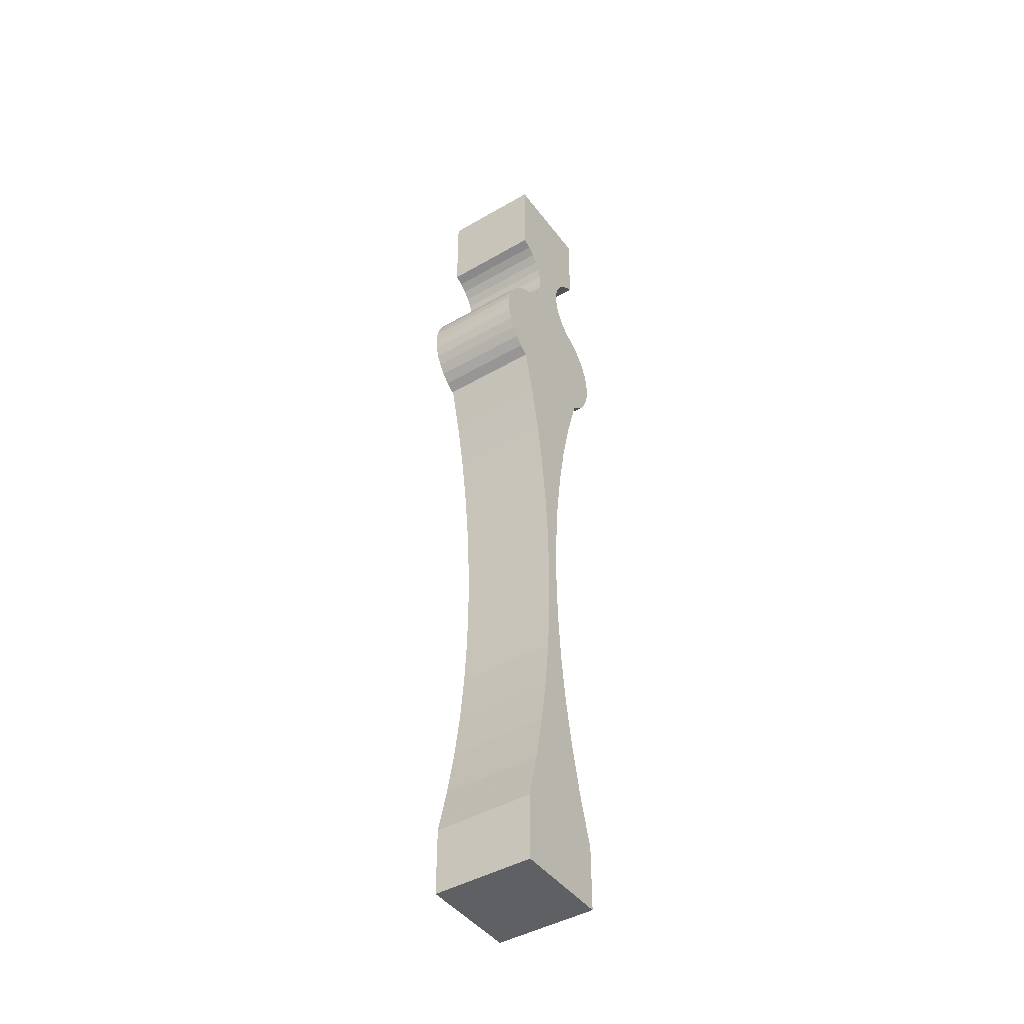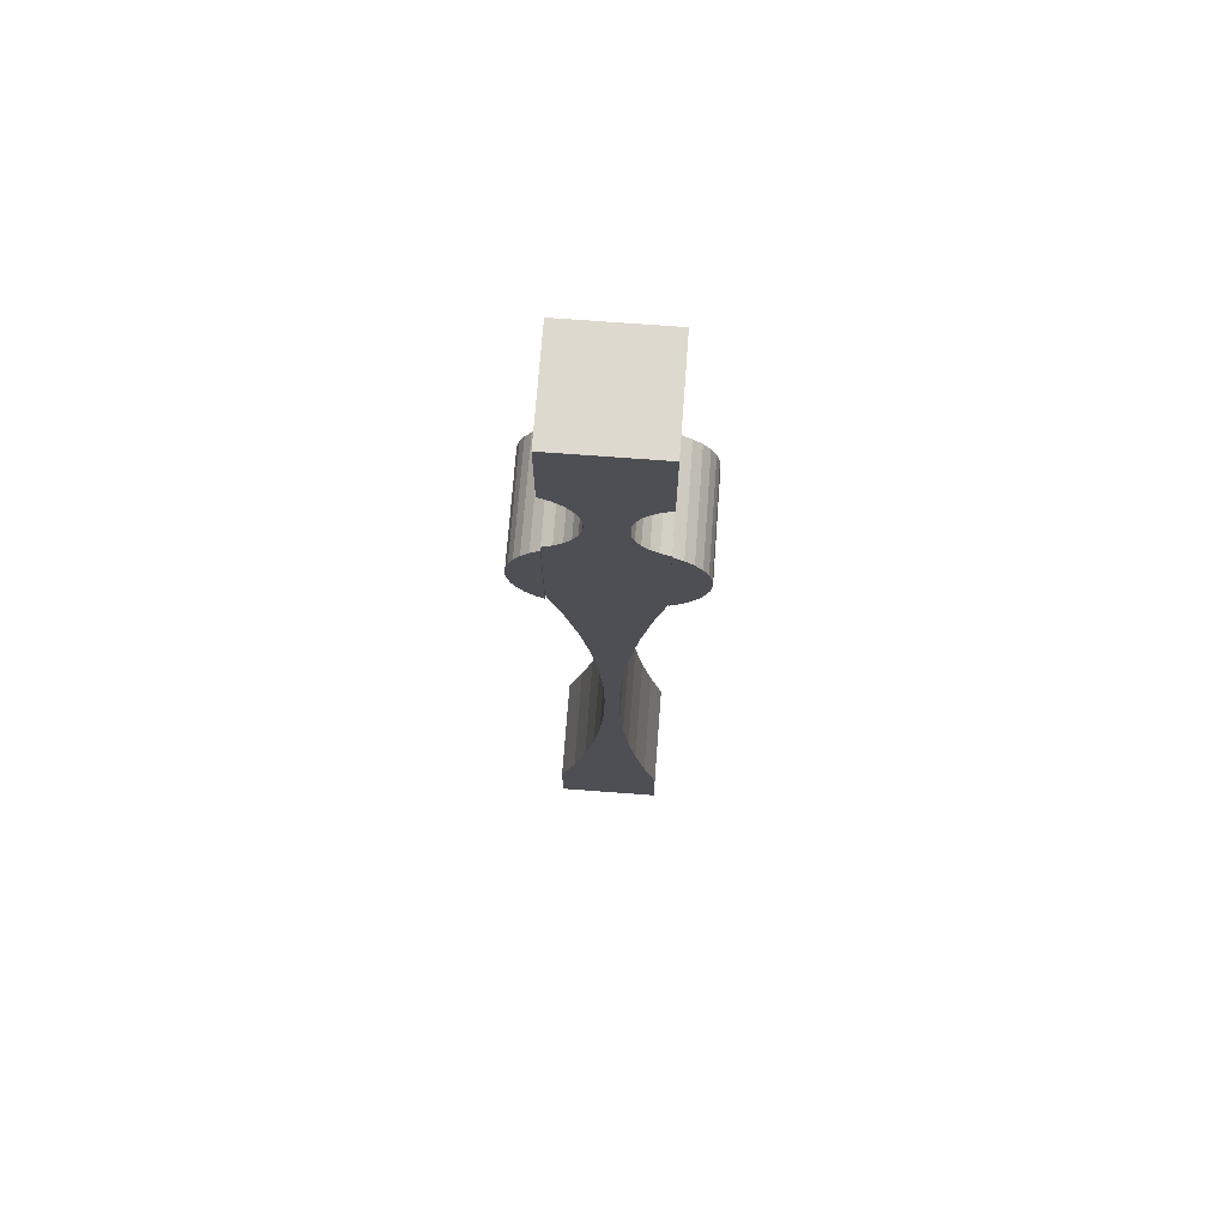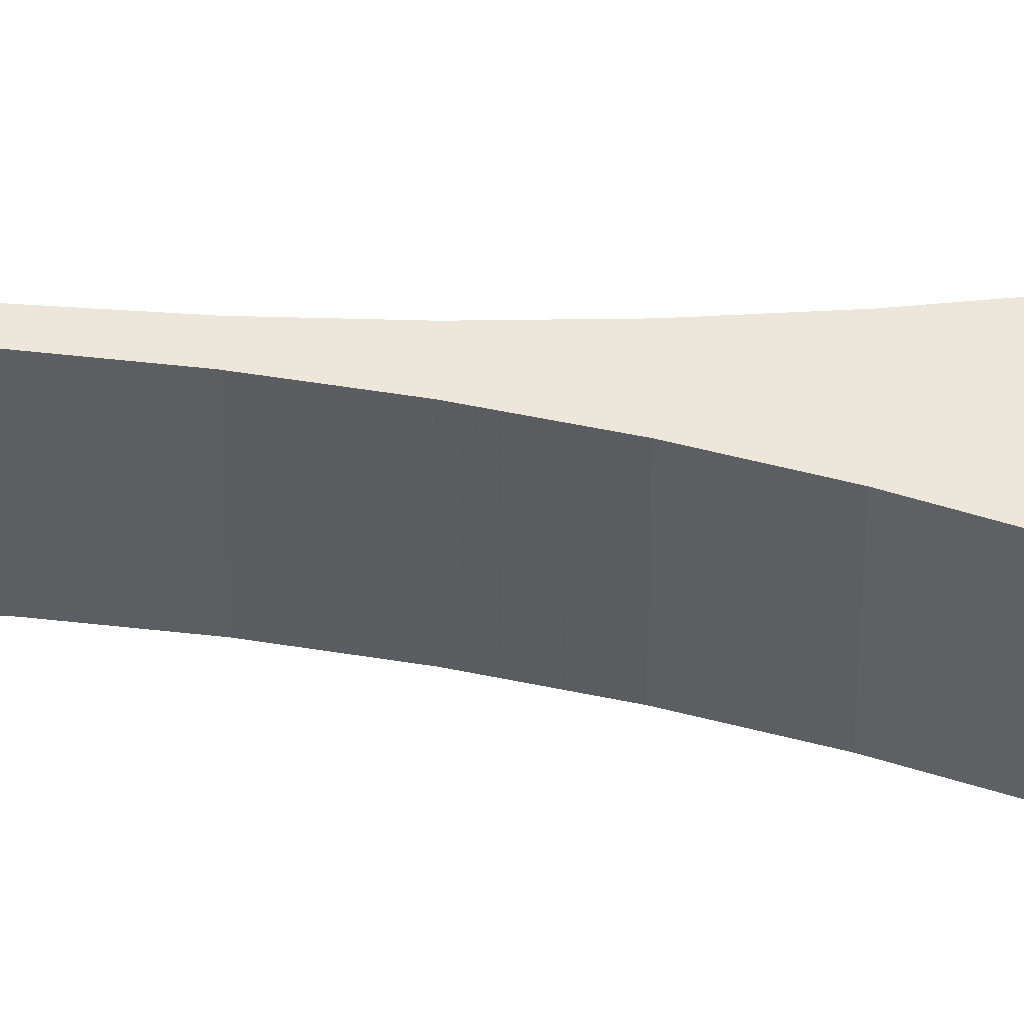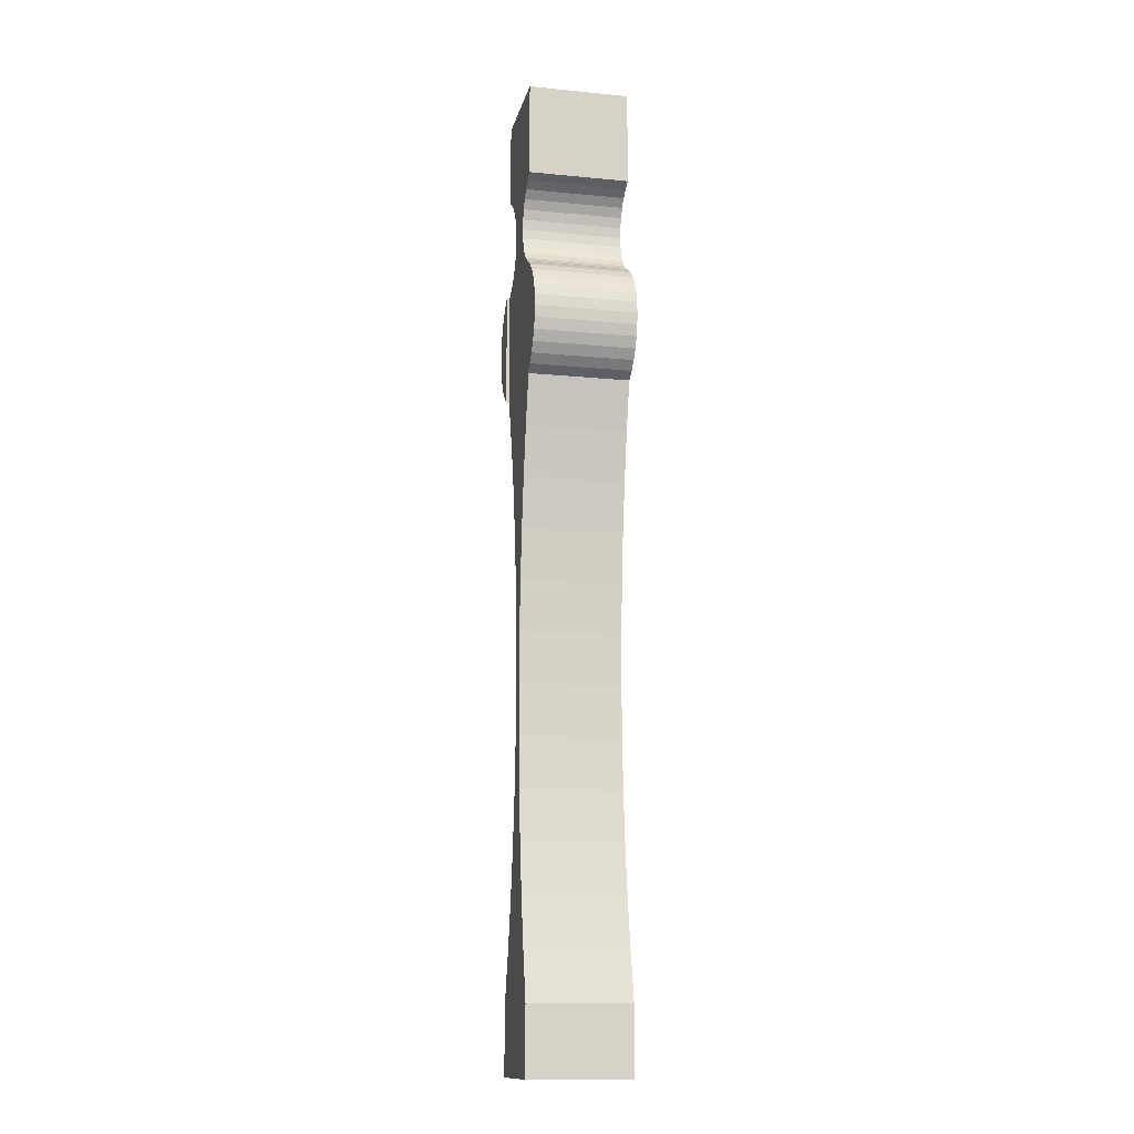
<metadata>
{"format":"obj","ext":"obj","renderer":"f3d","projection":"perspective","resolution":1024,"background":"white","views":[{"elev":-44.1,"azim":-55.8,"up":"+Y"},{"elev":71.6,"azim":-175.7,"up":"+Y"},{"elev":51.6,"azim":95.5,"up":"+Z"},{"elev":-13.5,"azim":-102.4,"up":"+Y"}]}
</metadata>
<code>
v -0.2662 -0.2544 0.2978
v -0.3352 -0.2544 0.2288
v -0.3352 -0.2544 0.2978
v -0.2662 -0.2544 0.2288
v -0.2662 -0.3123 0.2288
v -0.2662 -0.2544 0.2978
v -0.2662 -0.3123 0.2978
v -0.2662 -0.2544 0.2288
v -0.3352 -0.8701 0.2288
v -0.2662 -0.9158 0.2288
v -0.3352 -0.9158 0.2288
v -0.2662 -0.8708 0.2288
v -0.2761 -0.8375 0.2288
v -0.3269 -0.8368 0.2288
v -0.2843 -0.8037 0.2288
v -0.3201 -0.8031 0.2288
v -0.2906 -0.7696 0.2288
v -0.3149 -0.7691 0.2288
v -0.2952 -0.7352 0.2288
v -0.3111 -0.7349 0.2288
v -0.2979 -0.7006 0.2288
v -0.3088 -0.7006 0.2288
v -0.3081 -0.6663 0.2288
v -0.2988 -0.6659 0.2288
v -0.3088 -0.6319 0.2288
v -0.2979 -0.6312 0.2288
v -0.3111 -0.5976 0.2288
v -0.2952 -0.5965 0.2288
v -0.3149 -0.5634 0.2288
v -0.2906 -0.5621 0.2288
v -0.3201 -0.5295 0.2288
v -0.2843 -0.528 0.2288
v -0.3269 -0.4958 0.2288
v -0.2761 -0.4942 0.2288
v -0.3352 -0.4624 0.2288
v -0.2662 -0.461 0.2288
v -0.3352 -0.3833 0.2288
v -0.2662 -0.3831 0.2288
v -0.3289 -0.3801 0.2288
v -0.2727 -0.3795 0.2288
v -0.3234 -0.3758 0.2288
v -0.2783 -0.3746 0.2288
v -0.3188 -0.3705 0.2288
v -0.2829 -0.3688 0.2288
v -0.3155 -0.3644 0.2288
v -0.2864 -0.3622 0.2288
v -0.3134 -0.3577 0.2288
v -0.2885 -0.3551 0.2288
v -0.3127 -0.3507 0.2288
v -0.2892 -0.3477 0.2288
v -0.3134 -0.3437 0.2288
v -0.2885 -0.3404 0.2288
v -0.3155 -0.3371 0.2288
v -0.2864 -0.3332 0.2288
v -0.3188 -0.3309 0.2288
v -0.2829 -0.3266 0.2288
v -0.3234 -0.3256 0.2288
v -0.2783 -0.3208 0.2288
v -0.3289 -0.3213 0.2288
v -0.3352 -0.3182 0.2288
v -0.2727 -0.316 0.2288
v -0.3352 -0.2544 0.2288
v -0.2662 -0.3123 0.2288
v -0.2662 -0.2544 0.2288
v -0.3352 -0.2544 0.2288
v -0.3352 -0.3182 0.2978
v -0.3352 -0.2544 0.2978
v -0.3352 -0.3182 0.2288
v -0.2662 -0.8708 0.2978
v -0.3352 -0.9158 0.2978
v -0.2662 -0.9158 0.2978
v -0.3352 -0.8701 0.2978
v -0.2761 -0.8375 0.2978
v -0.3269 -0.8368 0.2978
v -0.2843 -0.8037 0.2978
v -0.3201 -0.8031 0.2978
v -0.2906 -0.7696 0.2978
v -0.3149 -0.7691 0.2978
v -0.2952 -0.7352 0.2978
v -0.3111 -0.7349 0.2978
v -0.2979 -0.7006 0.2978
v -0.3088 -0.7006 0.2978
v -0.3081 -0.6663 0.2978
v -0.2988 -0.6659 0.2978
v -0.3088 -0.6319 0.2978
v -0.2979 -0.6312 0.2978
v -0.3111 -0.5976 0.2978
v -0.2952 -0.5965 0.2978
v -0.3149 -0.5634 0.2978
v -0.2906 -0.5621 0.2978
v -0.3201 -0.5295 0.2978
v -0.2843 -0.528 0.2978
v -0.3269 -0.4958 0.2978
v -0.2761 -0.4942 0.2978
v -0.3352 -0.4624 0.2978
v -0.2662 -0.461 0.2978
v -0.3352 -0.3833 0.2978
v -0.2662 -0.3831 0.2978
v -0.3289 -0.3801 0.2978
v -0.2727 -0.3795 0.2978
v -0.3234 -0.3758 0.2978
v -0.2783 -0.3746 0.2978
v -0.3188 -0.3705 0.2978
v -0.2829 -0.3688 0.2978
v -0.3155 -0.3644 0.2978
v -0.2864 -0.3622 0.2978
v -0.3134 -0.3577 0.2978
v -0.2885 -0.3551 0.2978
v -0.3127 -0.3507 0.2978
v -0.2892 -0.3477 0.2978
v -0.3134 -0.3437 0.2978
v -0.2885 -0.3404 0.2978
v -0.3155 -0.3371 0.2978
v -0.2864 -0.3332 0.2978
v -0.3188 -0.3309 0.2978
v -0.2829 -0.3266 0.2978
v -0.3234 -0.3256 0.2978
v -0.2783 -0.3208 0.2978
v -0.3289 -0.3213 0.2978
v -0.3352 -0.3182 0.2978
v -0.2727 -0.316 0.2978
v -0.3352 -0.2544 0.2978
v -0.2662 -0.3123 0.2978
v -0.2662 -0.2544 0.2978
v -0.2662 -0.3123 0.2288
v -0.2727 -0.316 0.2978
v -0.2727 -0.316 0.2288
v -0.2662 -0.3123 0.2978
v -0.2783 -0.3208 0.2978
v -0.2783 -0.3208 0.2288
v -0.2829 -0.3266 0.2288
v -0.2829 -0.3266 0.2978
v -0.2864 -0.3332 0.2288
v -0.2864 -0.3332 0.2978
v -0.2885 -0.3404 0.2288
v -0.2885 -0.3404 0.2978
v -0.2892 -0.3477 0.2288
v -0.2892 -0.3477 0.2978
v -0.2885 -0.3551 0.2288
v -0.2885 -0.3551 0.2978
v -0.2864 -0.3622 0.2288
v -0.2864 -0.3622 0.2978
v -0.2829 -0.3688 0.2288
v -0.2829 -0.3688 0.2978
v -0.2783 -0.3746 0.2288
v -0.2783 -0.3746 0.2978
v -0.2727 -0.3795 0.2978
v -0.2727 -0.3795 0.2288
v -0.2662 -0.3831 0.2978
v -0.2662 -0.3831 0.2288
v -0.2662 -0.461 0.2288
v -0.2662 -0.3831 0.2978
v -0.2662 -0.461 0.2978
v -0.2662 -0.3831 0.2288
v -0.2662 -0.3831 0.2267
v -0.2662 -0.461 0.2288
v -0.2662 -0.3831 0.2288
v -0.2662 -0.461 0.2267
v -0.2761 -0.4942 0.2978
v -0.2662 -0.461 0.2288
v -0.2662 -0.461 0.2978
v -0.2761 -0.4942 0.2288
v -0.2843 -0.528 0.2288
v -0.2843 -0.528 0.2978
v -0.2906 -0.5621 0.2288
v -0.2906 -0.5621 0.2978
v -0.2952 -0.5965 0.2978
v -0.2952 -0.5965 0.2288
v -0.2979 -0.6312 0.2288
v -0.2979 -0.6312 0.2978
v -0.2988 -0.6659 0.2288
v -0.2988 -0.6659 0.2978
v -0.2979 -0.7006 0.2288
v -0.2979 -0.7006 0.2978
v -0.2952 -0.7352 0.2288
v -0.2952 -0.7352 0.2978
v -0.2906 -0.7696 0.2288
v -0.2906 -0.7696 0.2978
v -0.2843 -0.8037 0.2288
v -0.2843 -0.8037 0.2978
v -0.2761 -0.8375 0.2288
v -0.2761 -0.8375 0.2978
v -0.2662 -0.8708 0.2288
v -0.2662 -0.8708 0.2978
v -0.2662 -0.9158 0.2288
v -0.2662 -0.8708 0.2978
v -0.2662 -0.9158 0.2978
v -0.2662 -0.8708 0.2288
v -0.2662 -0.9158 0.2288
v -0.3352 -0.9158 0.2978
v -0.3352 -0.9158 0.2288
v -0.2662 -0.9158 0.2978
v -0.3352 -0.8701 0.2288
v -0.3352 -0.9158 0.2978
v -0.3352 -0.8701 0.2978
v -0.3352 -0.9158 0.2288
v -0.3269 -0.8368 0.2978
v -0.3352 -0.8701 0.2288
v -0.3352 -0.8701 0.2978
v -0.3269 -0.8368 0.2288
v -0.3201 -0.8031 0.2288
v -0.3201 -0.8031 0.2978
v -0.3149 -0.7691 0.2288
v -0.3149 -0.7691 0.2978
v -0.3111 -0.7349 0.2978
v -0.3111 -0.7349 0.2288
v -0.3088 -0.7006 0.2288
v -0.3088 -0.7006 0.2978
v -0.3081 -0.6663 0.2288
v -0.3081 -0.6663 0.2978
v -0.3088 -0.6319 0.2288
v -0.3088 -0.6319 0.2978
v -0.3111 -0.5976 0.2288
v -0.3111 -0.5976 0.2978
v -0.3149 -0.5634 0.2288
v -0.3149 -0.5634 0.2978
v -0.3201 -0.5295 0.2288
v -0.3201 -0.5295 0.2978
v -0.3269 -0.4958 0.2288
v -0.3269 -0.4958 0.2978
v -0.3352 -0.4624 0.2288
v -0.3352 -0.4624 0.2978
v -0.3352 -0.4624 0.2283
v -0.3352 -0.3833 0.2288
v -0.3352 -0.4624 0.2288
v -0.3352 -0.3833 0.2283
v -0.3352 -0.3833 0.2288
v -0.3352 -0.4624 0.2978
v -0.3352 -0.3833 0.2978
v -0.3352 -0.4624 0.2288
v -0.3289 -0.3801 0.2978
v -0.3352 -0.3833 0.2288
v -0.3352 -0.3833 0.2978
v -0.3289 -0.3801 0.2288
v -0.3234 -0.3758 0.2978
v -0.3234 -0.3758 0.2288
v -0.3188 -0.3705 0.2288
v -0.3188 -0.3705 0.2978
v -0.3155 -0.3644 0.2288
v -0.3155 -0.3644 0.2978
v -0.3134 -0.3577 0.2288
v -0.3134 -0.3577 0.2978
v -0.3127 -0.3507 0.2288
v -0.3127 -0.3507 0.2978
v -0.3134 -0.3437 0.2288
v -0.3134 -0.3437 0.2978
v -0.3155 -0.3371 0.2288
v -0.3155 -0.3371 0.2978
v -0.3188 -0.3309 0.2288
v -0.3188 -0.3309 0.2978
v -0.3234 -0.3256 0.2288
v -0.3234 -0.3256 0.2978
v -0.3289 -0.3213 0.2978
v -0.3289 -0.3213 0.2288
v -0.3352 -0.3182 0.2978
v -0.3352 -0.3182 0.2288
v -0.3352 -0.3833 0.2978
v -0.3418 -0.4579 0.2978
v -0.3352 -0.4624 0.2978
v -0.3475 -0.4523 0.2978
v -0.3521 -0.4457 0.2978
v -0.3555 -0.4385 0.2978
v -0.3576 -0.4308 0.2978
v -0.3583 -0.4228 0.2978
v -0.3576 -0.4149 0.2978
v -0.3555 -0.4071 0.2978
v -0.3521 -0.3999 0.2978
v -0.3475 -0.3934 0.2978
v -0.3418 -0.3878 0.2978
v -0.2603 -0.4562 0.2978
v -0.2662 -0.3831 0.2978
v -0.2662 -0.461 0.2978
v -0.2552 -0.4505 0.2978
v -0.2511 -0.4441 0.2978
v -0.2481 -0.4371 0.2978
v -0.2462 -0.4296 0.2978
v -0.2456 -0.422 0.2978
v -0.2462 -0.4144 0.2978
v -0.2481 -0.407 0.2978
v -0.2511 -0.4 0.2978
v -0.2552 -0.3936 0.2978
v -0.2603 -0.3879 0.2978
v -0.2603 -0.3879 0.2978
v -0.2662 -0.3831 0.2288
v -0.2662 -0.3831 0.2978
v -0.2662 -0.3831 0.2267
v -0.2603 -0.3879 0.2267
v -0.2603 -0.4562 0.2267
v -0.2662 -0.461 0.2288
v -0.2662 -0.461 0.2267
v -0.2662 -0.461 0.2978
v -0.2603 -0.4562 0.2978
v -0.2662 -0.3831 0.2267
v -0.2603 -0.4562 0.2267
v -0.2662 -0.461 0.2267
v -0.2552 -0.4505 0.2267
v -0.2511 -0.4441 0.2267
v -0.2481 -0.4371 0.2267
v -0.2462 -0.4296 0.2267
v -0.2456 -0.422 0.2267
v -0.2462 -0.4144 0.2267
v -0.2481 -0.407 0.2267
v -0.2511 -0.4 0.2267
v -0.2552 -0.3936 0.2267
v -0.2603 -0.3879 0.2267
v -0.3352 -0.4624 0.2283
v -0.3418 -0.4579 0.2978
v -0.3418 -0.4579 0.2283
v -0.3352 -0.4624 0.2978
v -0.3352 -0.4624 0.2288
v -0.3352 -0.3833 0.2978
v -0.3418 -0.3878 0.2283
v -0.3418 -0.3878 0.2978
v -0.3352 -0.3833 0.2283
v -0.3352 -0.3833 0.2288
v -0.3418 -0.4579 0.2283
v -0.3352 -0.3833 0.2283
v -0.3352 -0.4624 0.2283
v -0.3475 -0.4523 0.2283
v -0.3521 -0.4457 0.2283
v -0.3555 -0.4385 0.2283
v -0.3576 -0.4308 0.2283
v -0.3583 -0.4228 0.2283
v -0.3576 -0.4149 0.2283
v -0.3555 -0.4071 0.2283
v -0.3521 -0.3999 0.2283
v -0.3475 -0.3934 0.2283
v -0.3418 -0.3878 0.2283
v -0.3475 -0.3934 0.2283
v -0.3475 -0.3934 0.2978
v -0.3521 -0.3999 0.2978
v -0.3521 -0.3999 0.2283
v -0.3555 -0.4071 0.2978
v -0.3555 -0.4071 0.2283
v -0.3576 -0.4149 0.2978
v -0.3576 -0.4149 0.2283
v -0.3583 -0.4228 0.2978
v -0.3583 -0.4228 0.2283
v -0.3576 -0.4308 0.2978
v -0.3576 -0.4308 0.2283
v -0.3555 -0.4385 0.2978
v -0.3555 -0.4385 0.2283
v -0.3521 -0.4457 0.2978
v -0.3521 -0.4457 0.2283
v -0.3475 -0.4523 0.2978
v -0.3475 -0.4523 0.2283
v -0.2552 -0.4505 0.2978
v -0.2552 -0.4505 0.2267
v -0.2511 -0.4441 0.2978
v -0.2511 -0.4441 0.2267
v -0.2481 -0.4371 0.2978
v -0.2481 -0.4371 0.2267
v -0.2462 -0.4296 0.2978
v -0.2462 -0.4296 0.2267
v -0.2456 -0.422 0.2978
v -0.2456 -0.422 0.2267
v -0.2462 -0.4144 0.2978
v -0.2462 -0.4144 0.2267
v -0.2481 -0.407 0.2978
v -0.2481 -0.407 0.2267
v -0.2511 -0.4 0.2978
v -0.2511 -0.4 0.2267
v -0.2552 -0.3936 0.2978
v -0.2552 -0.3936 0.2267
f 1 2 3
f 2 1 4
f 5 6 7
f 6 5 8
f 9 10 11
f 10 9 12
f 12 9 13
f 13 9 14
f 13 14 15
f 15 14 16
f 15 16 17
f 17 16 18
f 17 18 19
f 19 18 20
f 19 20 21
f 21 20 22
f 21 22 23
f 21 23 24
f 24 23 25
f 24 25 26
f 26 25 27
f 26 27 28
f 28 27 29
f 28 29 30
f 30 29 31
f 30 31 32
f 32 31 33
f 32 33 34
f 34 33 35
f 34 35 36
f 36 35 37
f 36 37 38
f 38 37 39
f 38 39 40
f 40 39 41
f 40 41 42
f 42 41 43
f 42 43 44
f 44 43 45
f 44 45 46
f 46 45 47
f 46 47 48
f 48 47 49
f 48 49 50
f 50 49 51
f 50 51 52
f 52 51 53
f 52 53 54
f 54 53 55
f 54 55 56
f 56 55 57
f 56 57 58
f 58 57 59
f 58 59 60
f 58 60 61
f 61 60 62
f 61 62 63
f 63 62 64
f 65 66 67
f 66 65 68
f 69 70 71
f 70 69 72
f 72 69 73
f 72 73 74
f 74 73 75
f 74 75 76
f 76 75 77
f 76 77 78
f 78 77 79
f 78 79 80
f 80 79 81
f 80 81 82
f 82 81 83
f 83 81 84
f 83 84 85
f 85 84 86
f 85 86 87
f 87 86 88
f 87 88 89
f 89 88 90
f 89 90 91
f 91 90 92
f 91 92 93
f 93 92 94
f 93 94 95
f 95 94 96
f 95 96 97
f 97 96 98
f 97 98 99
f 99 98 100
f 99 100 101
f 101 100 102
f 101 102 103
f 103 102 104
f 103 104 105
f 105 104 106
f 105 106 107
f 107 106 108
f 107 108 109
f 109 108 110
f 109 110 111
f 111 110 112
f 111 112 113
f 113 112 114
f 113 114 115
f 115 114 116
f 115 116 117
f 117 116 118
f 117 118 119
f 119 118 120
f 120 118 121
f 120 121 122
f 122 121 123
f 122 123 124
f 125 126 127
f 126 125 128
f 127 129 130
f 129 127 126
f 131 129 132
f 129 131 130
f 133 132 134
f 132 133 131
f 135 134 136
f 134 135 133
f 137 136 138
f 136 137 135
f 139 138 140
f 138 139 137
f 141 140 142
f 140 141 139
f 143 142 144
f 142 143 141
f 145 144 146
f 144 145 143
f 147 145 146
f 145 147 148
f 149 148 147
f 148 149 150
f 151 152 153
f 152 151 154
f 155 156 157
f 156 155 158
f 159 160 161
f 160 159 162
f 163 159 164
f 159 163 162
f 165 164 166
f 164 165 163
f 167 165 166
f 165 167 168
f 169 167 170
f 167 169 168
f 171 170 172
f 170 171 169
f 173 172 174
f 172 173 171
f 175 174 176
f 174 175 173
f 177 176 178
f 176 177 175
f 179 178 180
f 178 179 177
f 181 180 182
f 180 181 179
f 183 182 184
f 182 183 181
f 185 186 187
f 186 185 188
f 189 190 191
f 190 189 192
f 193 194 195
f 194 193 196
f 197 198 199
f 198 197 200
f 201 197 202
f 197 201 200
f 203 202 204
f 202 203 201
f 205 203 204
f 203 205 206
f 207 205 208
f 205 207 206
f 209 208 210
f 208 209 207
f 211 210 212
f 210 211 209
f 213 212 214
f 212 213 211
f 215 214 216
f 214 215 213
f 217 216 218
f 216 217 215
f 219 218 220
f 218 219 217
f 221 220 222
f 220 221 219
f 223 224 225
f 224 223 226
f 227 228 229
f 228 227 230
f 231 232 233
f 232 231 234
f 235 234 231
f 234 235 236
f 237 235 238
f 235 237 236
f 239 238 240
f 238 239 237
f 241 240 242
f 240 241 239
f 243 242 244
f 242 243 241
f 245 244 246
f 244 245 243
f 247 246 248
f 246 247 245
f 249 248 250
f 248 249 247
f 251 250 252
f 250 251 249
f 251 253 254
f 253 251 252
f 254 255 256
f 255 254 253
f 257 258 259
f 258 257 260
f 260 257 261
f 261 257 262
f 262 257 263
f 263 257 264
f 264 257 265
f 265 257 266
f 266 257 267
f 267 257 268
f 268 257 269
f 270 271 272
f 271 270 273
f 271 273 274
f 271 274 275
f 271 275 276
f 271 276 277
f 271 277 278
f 271 278 279
f 271 279 280
f 271 280 281
f 271 281 282
f 283 284 285
f 284 283 286
f 286 283 287
f 288 289 290
f 289 288 291
f 291 288 292
f 293 294 295
f 294 293 296
f 296 293 297
f 297 293 298
f 298 293 299
f 299 293 300
f 300 293 301
f 301 293 302
f 302 293 303
f 303 293 304
f 304 293 305
f 306 307 308
f 307 306 309
f 309 306 310
f 311 312 313
f 312 311 314
f 314 311 315
f 316 317 318
f 317 316 319
f 317 319 320
f 317 320 321
f 317 321 322
f 317 322 323
f 317 323 324
f 317 324 325
f 317 325 326
f 317 326 327
f 317 327 328
f 313 329 330
f 329 313 312
f 329 331 330
f 331 329 332
f 332 333 331
f 333 332 334
f 334 335 333
f 335 334 336
f 336 337 335
f 337 336 338
f 338 339 337
f 339 338 340
f 340 341 339
f 341 340 342
f 342 343 341
f 343 342 344
f 344 345 343
f 345 344 346
f 308 345 346
f 345 308 307
f 288 347 292
f 347 288 348
f 348 349 347
f 349 348 350
f 350 351 349
f 351 350 352
f 352 353 351
f 353 352 354
f 354 355 353
f 355 354 356
f 356 357 355
f 357 356 358
f 358 359 357
f 359 358 360
f 360 361 359
f 361 360 362
f 362 363 361
f 363 362 364
f 364 283 363
f 283 364 287

</code>
